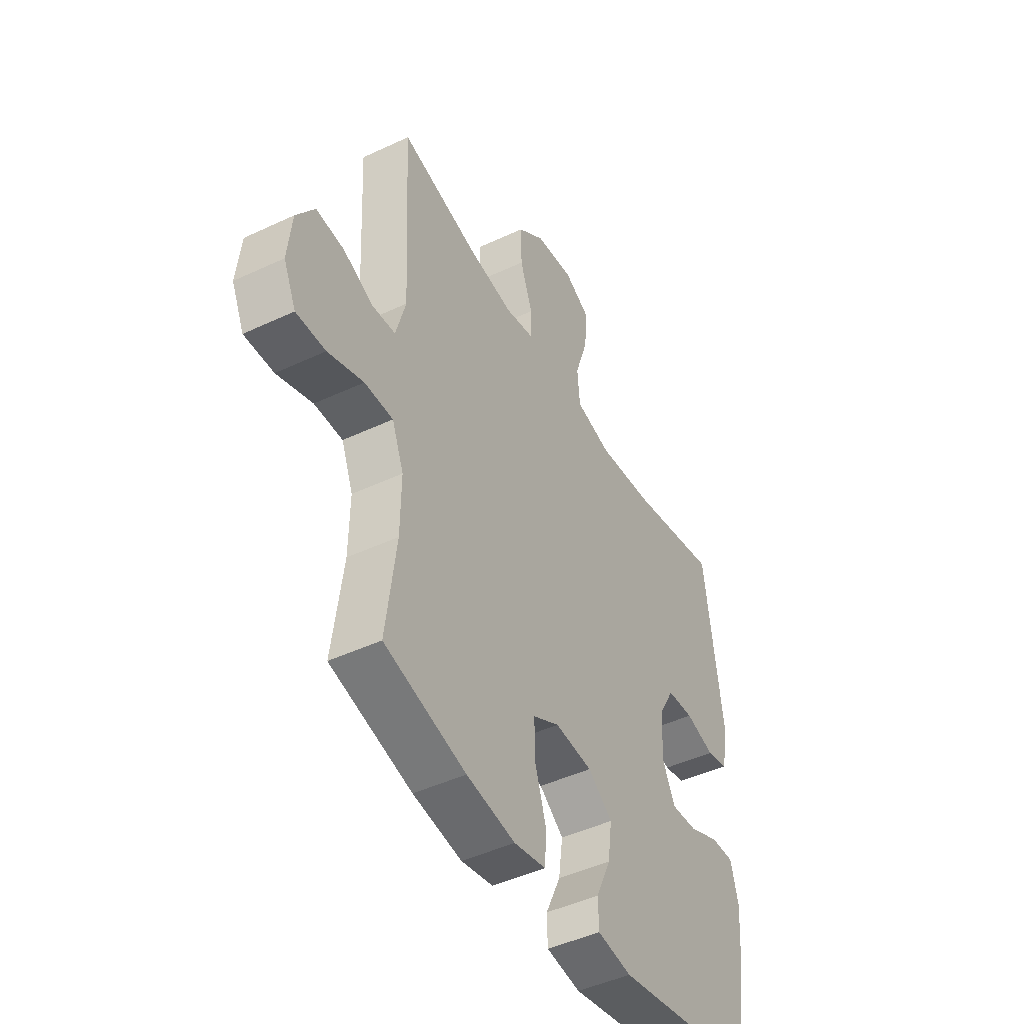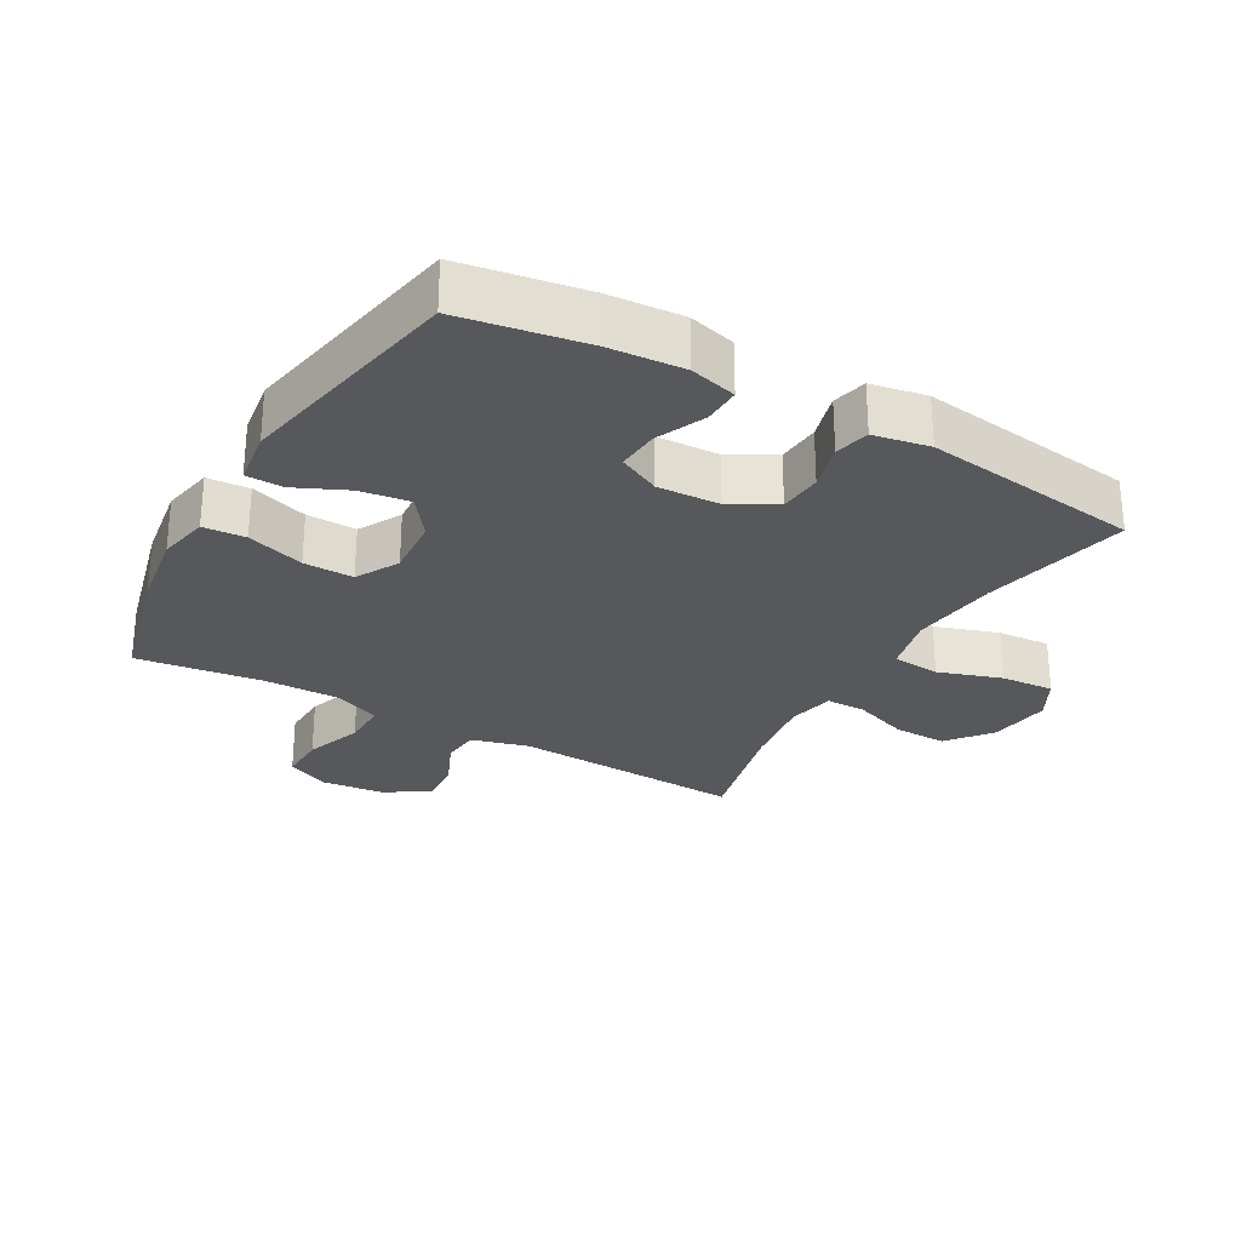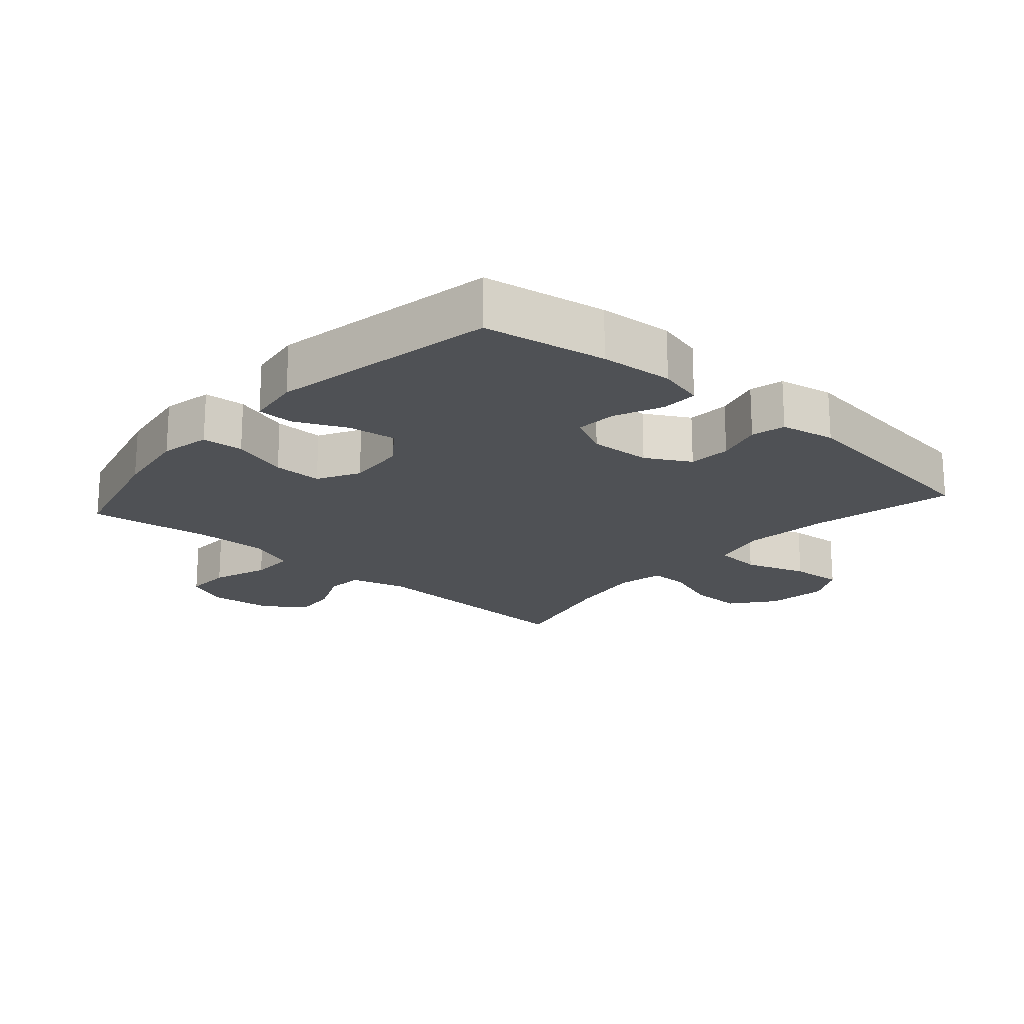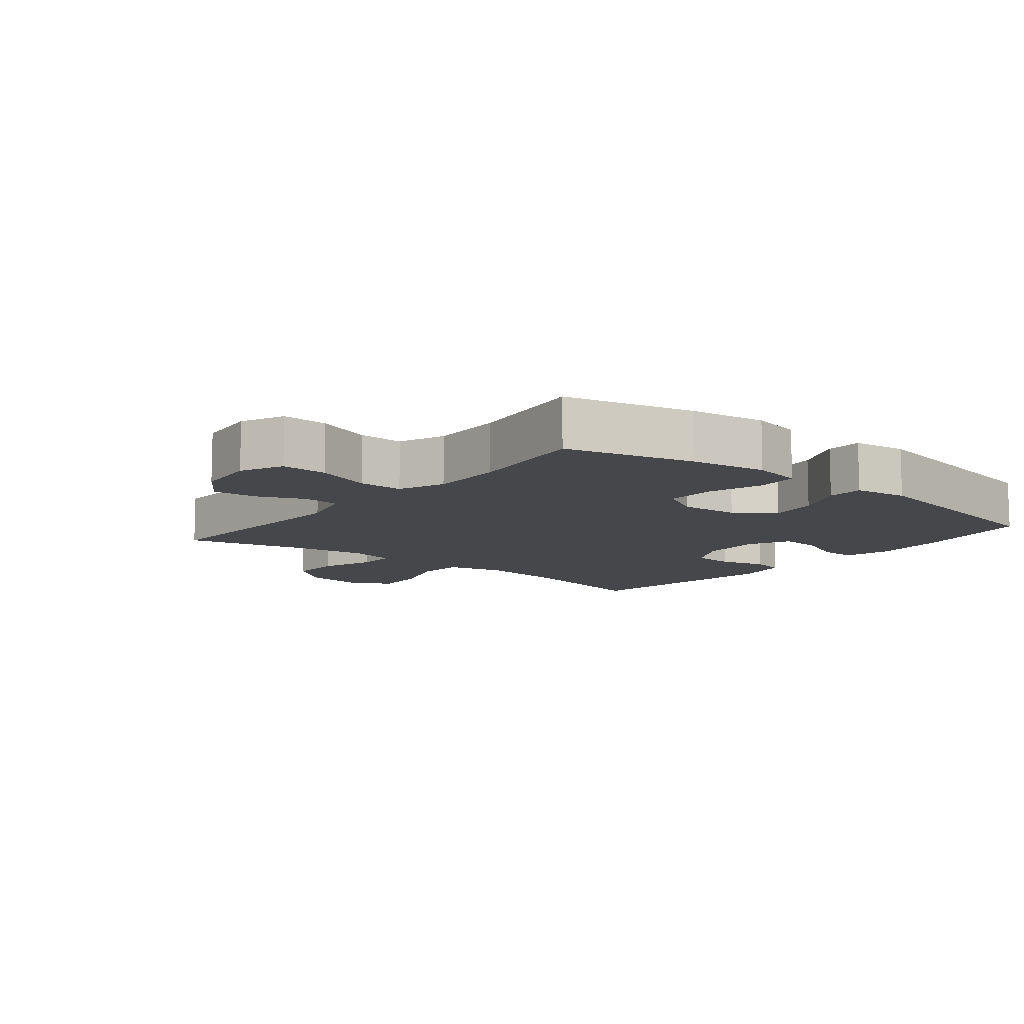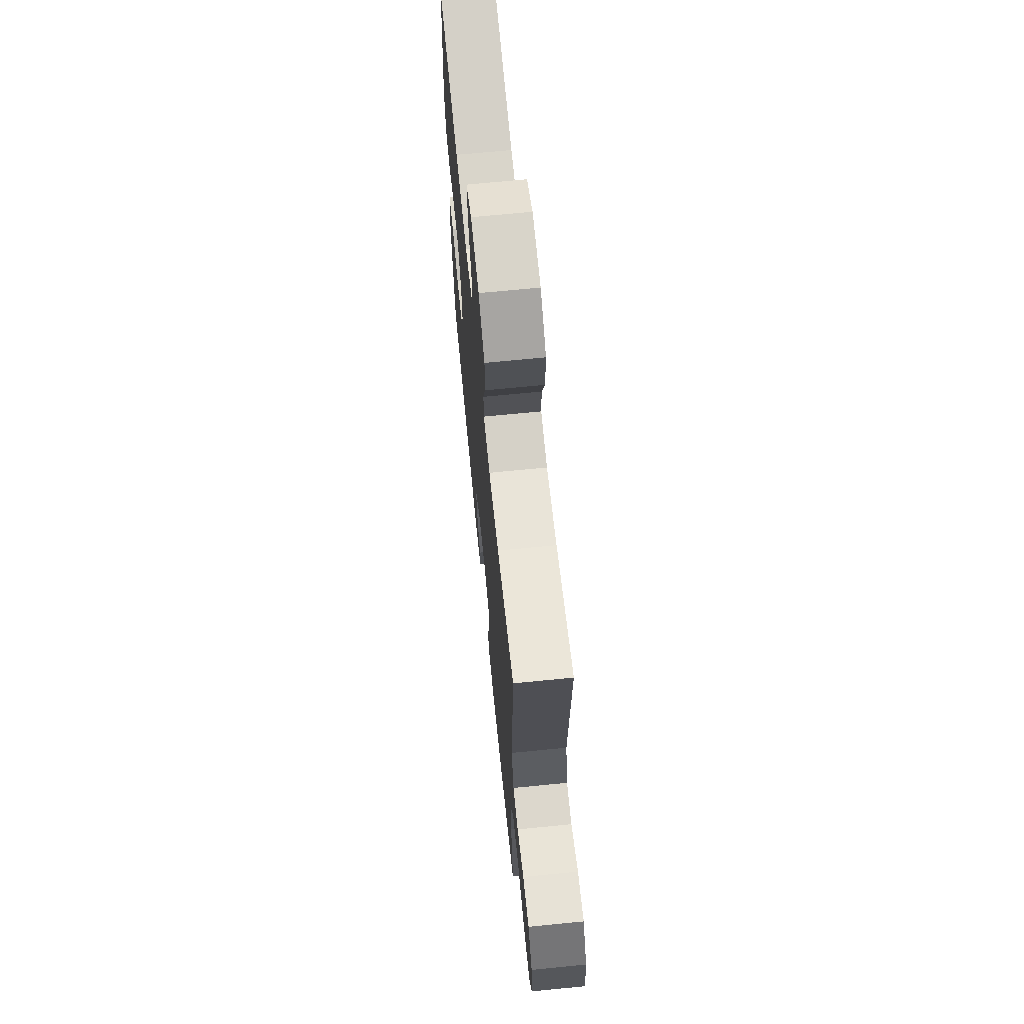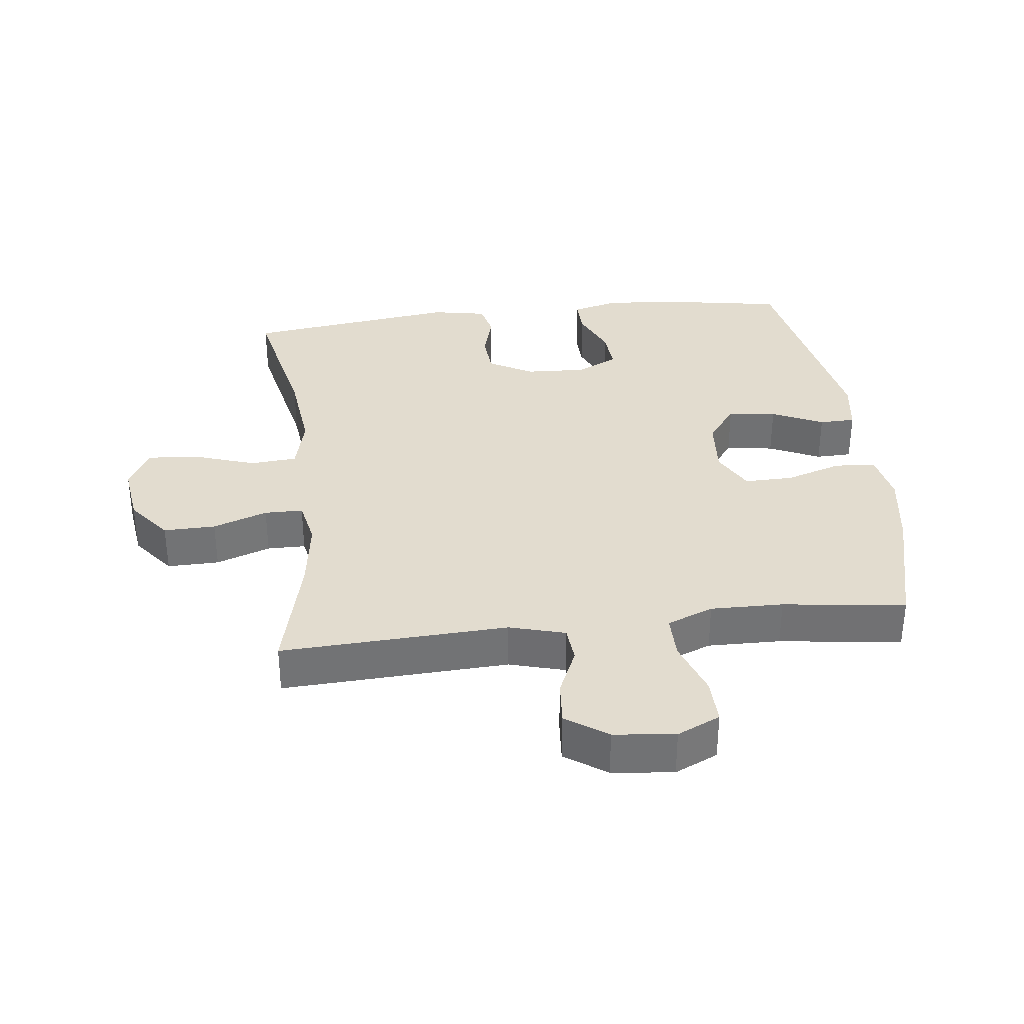
<metadata>
{"format":"obj","ext":"obj","renderer":"f3d","projection":"perspective","resolution":1024,"background":"white","views":[{"elev":-46.0,"azim":118.3,"up":"+Z"},{"elev":-27.7,"azim":-119.8,"up":"+Y"},{"elev":-19.5,"azim":-131.3,"up":"+Y"},{"elev":-10.3,"azim":140.8,"up":"+Y"},{"elev":68.2,"azim":84.3,"up":"+Z"},{"elev":34.6,"azim":83.3,"up":"+Y"}]}
</metadata>
<code>
o path360
v 0.4406 0.0375 -0.3161
v 0.4385 0.0375 -0.1999
v 0.4678 0.0375 -0.1262
v 0.5393 0.0375 -0.1266
v 0.6285 0.0375 -0.1583
v 0.7021 0.0375 -0.1603
v 0.7335 0.0375 -0.0916
v 0.723 0.0375 0.006681
v 0.6778 0.0375 0.07301
v 0.6074 0.0375 0.06712
v 0.5319 0.0375 0.0337
v 0.4737 0.0375 0.03869
v 0.4489 0.0375 0.1275
v 0.4666 0.0375 0.4903
v 0.273 0.0375 0.4427
v 0.1579 0.0375 0.4257
v 0.08451 0.0375 0.4407
v 0.08417 0.0375 0.5021
v 0.1149 0.0375 0.5891
v 0.1166 0.0375 0.6723
v 0.04888 0.0375 0.7259
v -0.04768 0.0375 0.7388
v -0.1126 0.0375 0.7036
v -0.1063 0.0375 0.6209
v -0.07347 0.0375 0.5224
v -0.07953 0.0375 0.4478
v -0.1696 0.0375 0.4258
v -0.3066 0.0375 0.4411
v -0.5351 0.0375 0.4903
v -0.5796 0.0375 0.1503
v -0.5633 0.0375 0.06307
v -0.5093 0.0375 0.0502
v -0.4359 0.0375 0.07094
v -0.3688 0.0375 0.06598
v -0.3297 0.0375 -0.004424
v -0.3251 0.0375 -0.1015
v -0.3572 0.0375 -0.167
v -0.4232 0.0375 -0.1623
v -0.4997 0.0375 -0.1287
v -0.5579 0.0375 -0.1273
v -0.577 0.0375 -0.2004
v -0.5682 0.0375 -0.3162
v -0.5351 0.0375 -0.5116
v -0.1767 0.0375 -0.5795
v -0.09074 0.0375 -0.5671
v -0.0893 0.0375 -0.5096
v -0.1269 0.0375 -0.4277
v -0.1375 0.0375 -0.3509
v -0.07598 0.0375 -0.3045
v 0.01823 0.0375 -0.2972
v 0.08477 0.0375 -0.3336
v 0.08342 0.0375 -0.4112
v 0.05473 0.0375 -0.5009
v 0.05942 0.0375 -0.5666
v 0.1395 0.0375 -0.5825
v 0.262 0.0375 -0.5638
v 0.4666 0.0375 -0.5116
v 0.4406 -0.0375 -0.3161
v 0.4385 -0.0375 -0.1999
v 0.4678 -0.0375 -0.1262
v 0.5393 -0.0375 -0.1266
v 0.6285 -0.0375 -0.1583
v 0.7021 -0.0375 -0.1603
v 0.7335 -0.0375 -0.0916
v 0.723 -0.0375 0.006681
v 0.6778 -0.0375 0.07301
v 0.6074 -0.0375 0.06712
v 0.5319 -0.0375 0.0337
v 0.4737 -0.0375 0.03869
v 0.4489 -0.0375 0.1275
v 0.4666 -0.0375 0.4903
v 0.273 -0.0375 0.4427
v 0.1579 -0.0375 0.4257
v 0.08451 -0.0375 0.4407
v 0.08417 -0.0375 0.5021
v 0.1149 -0.0375 0.5891
v 0.1166 -0.0375 0.6723
v 0.04888 -0.0375 0.7259
v -0.04768 -0.0375 0.7388
v -0.1126 -0.0375 0.7036
v -0.1063 -0.0375 0.6209
v -0.07347 -0.0375 0.5224
v -0.07953 -0.0375 0.4478
v -0.1696 -0.0375 0.4258
v -0.3066 -0.0375 0.4411
v -0.5351 -0.0375 0.4903
v -0.5796 -0.0375 0.1503
v -0.5633 -0.0375 0.06307
v -0.5093 -0.0375 0.0502
v -0.4359 -0.0375 0.07094
v -0.3688 -0.0375 0.06598
v -0.3297 -0.0375 -0.004424
v -0.3251 -0.0375 -0.1015
v -0.3572 -0.0375 -0.167
v -0.4232 -0.0375 -0.1623
v -0.4997 -0.0375 -0.1287
v -0.5579 -0.0375 -0.1273
v -0.577 -0.0375 -0.2004
v -0.5682 -0.0375 -0.3162
v -0.5351 -0.0375 -0.5116
v -0.1767 -0.0375 -0.5795
v -0.09074 -0.0375 -0.5671
v -0.0893 -0.0375 -0.5096
v -0.1269 -0.0375 -0.4277
v -0.1375 -0.0375 -0.3509
v -0.07598 -0.0375 -0.3045
v 0.01823 -0.0375 -0.2972
v 0.08477 -0.0375 -0.3336
v 0.08342 -0.0375 -0.4112
v 0.05473 -0.0375 -0.5009
v 0.05942 -0.0375 -0.5666
v 0.1395 -0.0375 -0.5825
v 0.262 -0.0375 -0.5638
v 0.4666 -0.0375 -0.5116
v 0.7021 0.0375 -0.1603
v 0.7021 0.0375 -0.1603
v 0.7335 0.0375 -0.0916
v 0.723 0.0375 0.006681
v 0.6778 0.0375 0.07301
v 0.6778 0.0375 0.07301
v 0.6285 0.0375 -0.1583
v 0.6074 0.0375 0.06712
v 0.5393 0.0375 -0.1266
v 0.5319 0.0375 0.0337
v 0.4678 0.0375 -0.1262
v 0.4678 0.0375 -0.1262
v 0.4737 0.0375 0.03869
v 0.4737 0.0375 0.03869
v 0.4489 0.0375 0.1275
v 0.4385 0.0375 -0.1999
v 0.4666 0.0375 -0.5116
v 0.4666 0.0375 -0.5116
v 0.4406 0.0375 -0.3161
v 0.4666 0.0375 0.4903
v 0.4666 0.0375 0.4903
v 0.273 0.0375 0.4427
v 0.262 0.0375 -0.5638
v 0.1579 0.0375 0.4257
v 0.1395 0.0375 -0.5825
v 0.08451 0.0375 0.4407
v 0.08451 0.0375 0.4407
v 0.05942 0.0375 -0.5666
v 0.05942 0.0375 -0.5666
v 0.08477 0.0375 -0.3336
v 0.08477 0.0375 -0.3336
v 0.08342 0.0375 -0.4112
v 0.1149 0.0375 0.5891
v 0.1166 0.0375 0.6723
v 0.04888 0.0375 0.7259
v 0.08417 0.0375 0.5021
v 0.01823 0.0375 -0.2972
v 0.05473 0.0375 -0.5009
v -0.04768 0.0375 0.7388
v -0.07598 0.0375 -0.3045
v -0.1126 0.0375 0.7036
v -0.1126 0.0375 0.7036
v -0.07347 0.0375 0.5224
v -0.07953 0.0375 0.4478
v -0.07953 0.0375 0.4478
v -0.1063 0.0375 0.6209
v -0.1375 0.0375 -0.3509
v -0.1375 0.0375 -0.3509
v -0.1696 0.0375 0.4258
v -0.09074 0.0375 -0.5671
v -0.09074 0.0375 -0.5671
v -0.0893 0.0375 -0.5096
v -0.1269 0.0375 -0.4277
v -0.1767 0.0375 -0.5795
v -0.3066 0.0375 0.4411
v -0.3297 0.0375 -0.004424
v -0.3251 0.0375 -0.1015
v -0.3572 0.0375 -0.167
v -0.3572 0.0375 -0.167
v -0.3688 0.0375 0.06598
v -0.4232 0.0375 -0.1623
v -0.4359 0.0375 0.07094
v -0.4997 0.0375 -0.1287
v -0.5351 0.0375 -0.5116
v -0.5351 0.0375 -0.5116
v -0.5093 0.0375 0.0502
v -0.5579 0.0375 -0.1273
v -0.5579 0.0375 -0.1273
v -0.5351 0.0375 0.4903
v -0.5351 0.0375 0.4903
v -0.5633 0.0375 0.06307
v -0.5633 0.0375 0.06307
v -0.5682 0.0375 -0.3162
v -0.577 0.0375 -0.2004
v -0.5796 0.0375 0.1503
v 0.7021 -0.0375 -0.1603
v 0.7021 -0.0375 -0.1603
v 0.7335 -0.0375 -0.0916
v 0.723 -0.0375 0.006681
v 0.6778 -0.0375 0.07301
v 0.6778 -0.0375 0.07301
v 0.6285 -0.0375 -0.1583
v 0.6074 -0.0375 0.06712
v 0.5393 -0.0375 -0.1266
v 0.5319 -0.0375 0.0337
v 0.4678 -0.0375 -0.1262
v 0.4678 -0.0375 -0.1262
v 0.4737 -0.0375 0.03869
v 0.4737 -0.0375 0.03869
v 0.4489 -0.0375 0.1275
v 0.4385 -0.0375 -0.1999
v 0.4666 -0.0375 -0.5116
v 0.4666 -0.0375 -0.5116
v 0.4406 -0.0375 -0.3161
v 0.4666 -0.0375 0.4903
v 0.4666 -0.0375 0.4903
v 0.273 -0.0375 0.4427
v 0.262 -0.0375 -0.5638
v 0.1579 -0.0375 0.4257
v 0.1395 -0.0375 -0.5825
v 0.08451 -0.0375 0.4407
v 0.08451 -0.0375 0.4407
v 0.05942 -0.0375 -0.5666
v 0.05942 -0.0375 -0.5666
v 0.08477 -0.0375 -0.3336
v 0.08477 -0.0375 -0.3336
v 0.08342 -0.0375 -0.4112
v 0.1149 -0.0375 0.5891
v 0.1166 -0.0375 0.6723
v 0.04888 -0.0375 0.7259
v 0.08417 -0.0375 0.5021
v 0.01823 -0.0375 -0.2972
v 0.05473 -0.0375 -0.5009
v -0.04768 -0.0375 0.7388
v -0.07598 -0.0375 -0.3045
v -0.1126 -0.0375 0.7036
v -0.1126 -0.0375 0.7036
v -0.07347 -0.0375 0.5224
v -0.07953 -0.0375 0.4478
v -0.07953 -0.0375 0.4478
v -0.1063 -0.0375 0.6209
v -0.1375 -0.0375 -0.3509
v -0.1375 -0.0375 -0.3509
v -0.1696 -0.0375 0.4258
v -0.09074 -0.0375 -0.5671
v -0.09074 -0.0375 -0.5671
v -0.0893 -0.0375 -0.5096
v -0.1269 -0.0375 -0.4277
v -0.1767 -0.0375 -0.5795
v -0.3066 -0.0375 0.4411
v -0.3297 -0.0375 -0.004424
v -0.3251 -0.0375 -0.1015
v -0.3572 -0.0375 -0.167
v -0.3572 -0.0375 -0.167
v -0.3688 -0.0375 0.06598
v -0.4232 -0.0375 -0.1623
v -0.4359 -0.0375 0.07094
v -0.4997 -0.0375 -0.1287
v -0.5351 -0.0375 -0.5116
v -0.5351 -0.0375 -0.5116
v -0.5093 -0.0375 0.0502
v -0.5579 -0.0375 -0.1273
v -0.5579 -0.0375 -0.1273
v -0.5351 -0.0375 0.4903
v -0.5351 -0.0375 0.4903
v -0.5633 -0.0375 0.06307
v -0.5633 -0.0375 0.06307
v -0.5682 -0.0375 -0.3162
v -0.577 -0.0375 -0.2004
v -0.5796 -0.0375 0.1503
f 202 200 199
f 211 213 204
f 226 205 200
f 238 245 233
f 230 235 228
f 205 219 208
f 223 224 222
f 246 247 229
f 208 221 212
f 262 250 263
f 222 235 232
f 263 252 256
f 225 233 215
f 224 235 222
f 197 196 193
f 244 249 238
f 214 221 227
f 199 200 198
f 208 212 206
f 215 245 226
f 264 251 244
f 228 235 224
f 233 245 215
f 242 253 243
f 229 247 236
f 241 243 239
f 253 247 262
f 215 226 213
f 263 250 252
f 247 253 236
f 247 250 262
f 232 233 225
f 238 249 245
f 212 221 214
f 236 253 242
f 198 196 197
f 199 198 197
f 242 243 241
f 249 244 251
f 202 226 200
f 260 255 264
f 192 196 190
f 226 245 229
f 264 244 258
f 251 264 255
f 197 193 194
f 219 221 208
f 193 196 192
f 211 204 209
f 204 226 202
f 213 226 204
f 226 219 205
f 245 246 229
f 214 227 217
f 222 232 225
f 116 7 64 191
f 7 8 65 64
f 8 120 195 65
f 5 6 63 62
f 9 10 67 66
f 4 5 62 61
f 10 11 68 67
f 126 4 61 201
f 11 128 203 68
f 12 13 70 69
f 2 3 60 59
f 132 1 58 207
f 13 135 210 70
f 1 2 59 58
f 14 15 72 71
f 56 57 114 113
f 15 16 73 72
f 55 56 113 112
f 16 141 216 73
f 143 55 112 218
f 145 52 109 220
f 19 20 77 76
f 20 21 78 77
f 18 19 76 75
f 50 51 108 107
f 17 18 75 74
f 53 54 111 110
f 52 53 110 109
f 21 22 79 78
f 49 50 107 106
f 22 156 231 79
f 25 159 234 82
f 24 25 82 81
f 23 24 81 80
f 162 49 106 237
f 26 27 84 83
f 165 46 103 240
f 46 47 104 103
f 44 45 102 101
f 47 48 105 104
f 27 28 85 84
f 35 36 93 92
f 36 173 248 93
f 34 35 92 91
f 37 38 95 94
f 33 34 91 90
f 38 39 96 95
f 179 44 101 254
f 32 33 90 89
f 39 182 257 96
f 28 184 259 85
f 186 32 89 261
f 42 43 100 99
f 41 42 99 98
f 40 41 98 97
f 30 31 88 87
f 29 30 87 86
f 127 124 125
f 136 129 138
f 151 125 130
f 163 158 170
f 155 153 160
f 130 133 144
f 148 147 149
f 171 154 172
f 133 137 146
f 187 188 175
f 147 157 160
f 188 181 177
f 150 140 158
f 149 147 160
f 122 118 121
f 169 163 174
f 139 152 146
f 124 123 125
f 133 131 137
f 140 151 170
f 189 169 176
f 153 149 160
f 158 140 170
f 167 168 178
f 154 161 172
f 166 164 168
f 178 187 172
f 140 138 151
f 188 177 175
f 172 161 178
f 172 187 175
f 157 150 158
f 163 170 174
f 137 139 146
f 161 167 178
f 123 122 121
f 124 122 123
f 167 166 168
f 174 176 169
f 127 125 151
f 185 189 180
f 117 115 121
f 151 154 170
f 189 183 169
f 176 180 189
f 122 119 118
f 144 133 146
f 118 117 121
f 136 134 129
f 129 127 151
f 138 129 151
f 151 130 144
f 170 154 171
f 139 142 152
f 147 150 157

</code>
